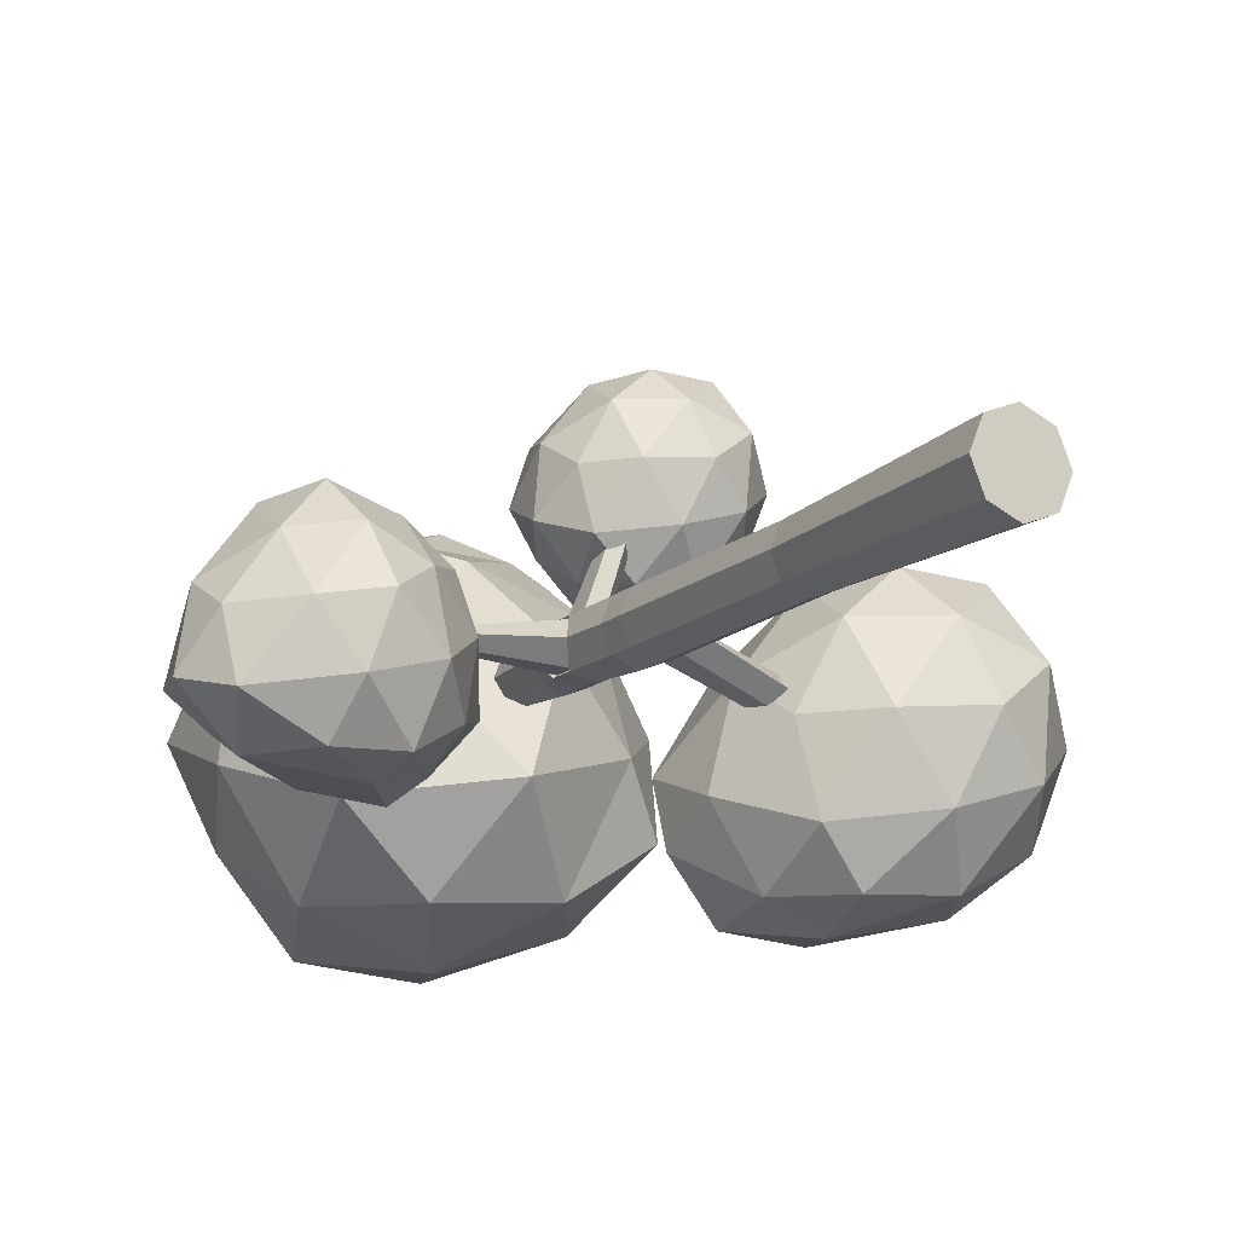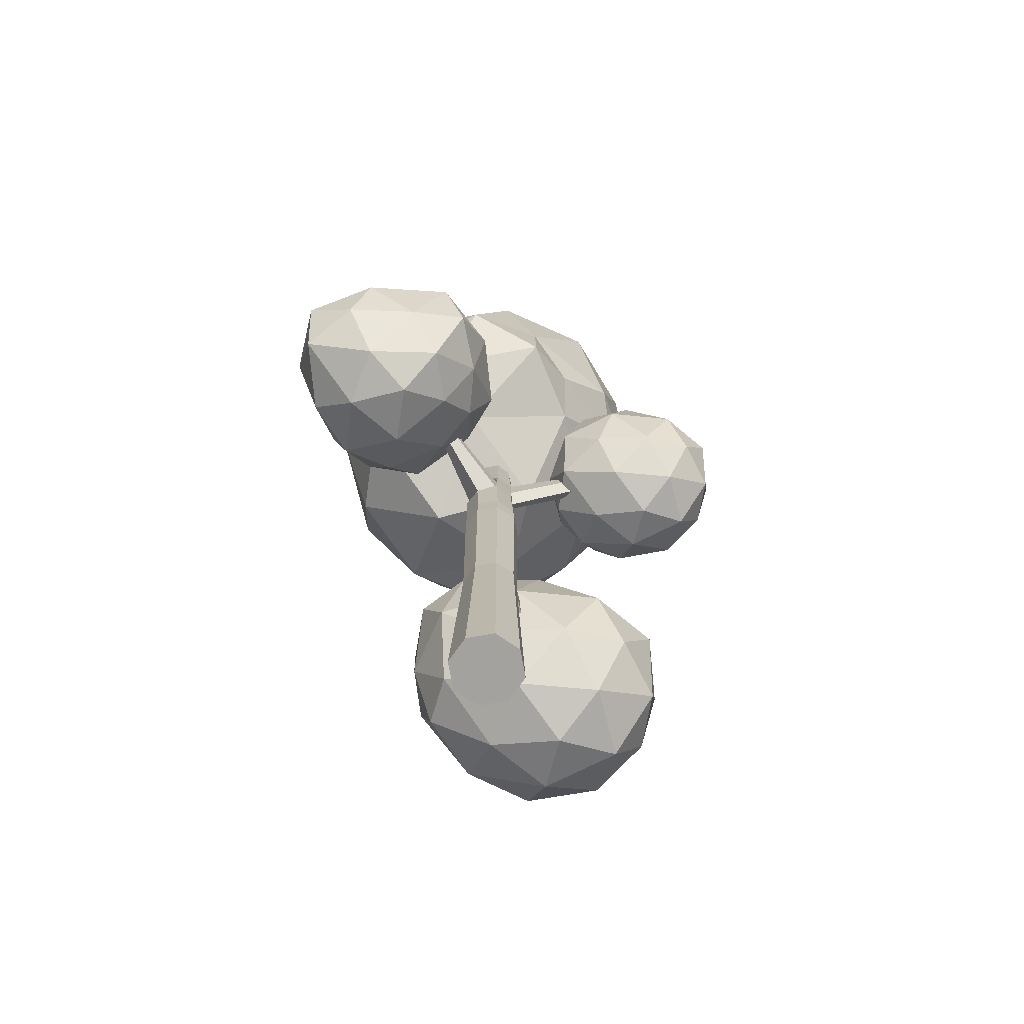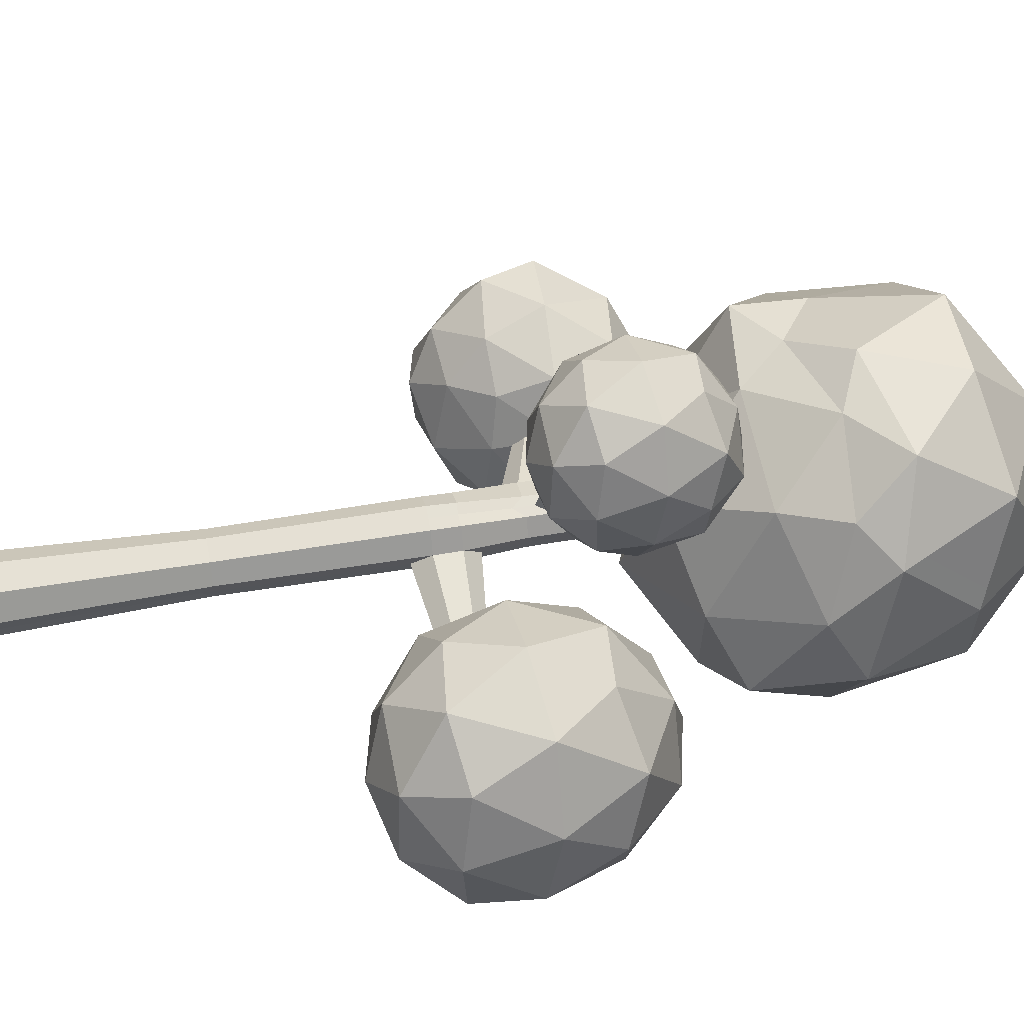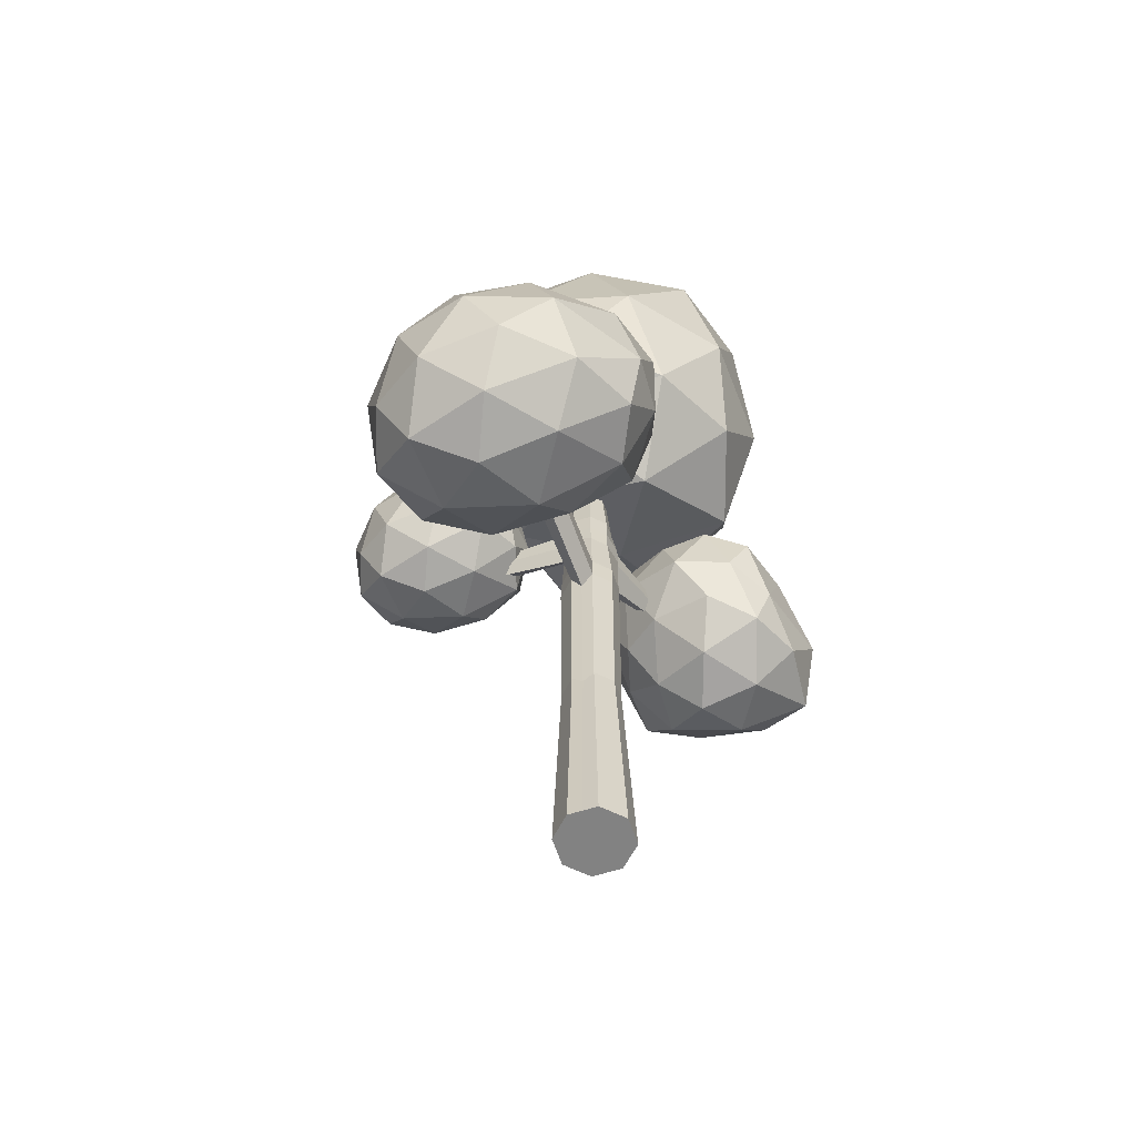
<metadata>
{"format":"obj","ext":"obj","renderer":"f3d","projection":"perspective","resolution":1024,"background":"white","views":[{"elev":-14.9,"azim":-30.1,"up":"+Z"},{"elev":-72.4,"azim":-57.6,"up":"+Y"},{"elev":44.0,"azim":78.3,"up":"+Z"},{"elev":-60.7,"azim":130.7,"up":"+Y"}]}
</metadata>
<code>
v  0.0282 11 -0.4932
v  0.0468 13.02 -0.3429
v  0.3029 13.02 -0.2368
v  0.3855 11 -0.3452
v  0.4595 11 -0.1665
v  0.356 13.02 -0.1087
v  0.409 13.02 0.0194
v  0.5336 11 0.0122
v  0.3029 13.02 0.2755
v  0.3855 11 0.3695
v  0.2059 11.32 0.4402
v  0.1749 13.02 0.3286
v  0.0468 13.02 0.3816
v  0.0282 11 0.5175
v  -0.2093 13.02 0.2755
v  -0.3292 11 0.3695
v  -0.3154 13.02 0.0194
v  -0.498 11 0.0122
v  0.0623 14.27 0.2594
v  -0.1029 14.27 0.191
v  -0.2093 13.02 -0.2368
v  -0.3292 11 -0.3452
v  0 -0.0009 -0.7499
v  0.5303 -0.0009 -0.5303
v  0.6401 -0.0009 -0.2651
v  0.7499 -0.0009 0
v  0.5303 -0.0009 0.5303
v  0.2651 -0.0009 0.6401
v  -0 -0.0009 0.7499
v  -0.5303 -0.0009 0.5303
v  -0.7499 -0.0009 0
v  -0.5303 -0.0009 -0.5303
v  -0.4258 10.5 -0.3999
v  0.0282 10.5 -0.4932
v  -0.6237 10.8 0.0086
v  -0.4258 10.5 0.4171
v  0.0282 10.5 0.5175
v  0.5336 10.5 0.0122
v  0.3855 10.5 0.3695
v  0.4595 10.5 -0.1665
v  0.3855 10.5 -0.3452
v  0.0275 10.03 -0.4981
v  0.3881 10.03 -0.3487
v  0.458 10.13 -0.1658
v  0.5374 10.03 0.0117
v  0.3852 10.03 0.3692
v  0.2066 9.817 0.4428
v  0.2069 10.21 0.4435
v  0.0281 10.03 0.5171
v  -0.4301 10.03 0.4204
v  -0.5356 10.8 0.0122
v  -0.3624 10.5 0.3695
v  -0.4301 10.03 -0.4039
v  -0.6287 9.735 0.0082
v  -0.54 9.735 0.0118
v  -0.3662 10.03 -0.3487
v  1.036 10.62 2.003
v  1.036 10.88 2.003
v  1.565 11.55 2.714
v  1.565 11.41 2.714
v  0.8583 10.47 2.08
v  1.427 11.33 2.771
v  0.443 8.353 0.4324
v  0.4282 8.885 0.4159
v  0.224 8.873 0.4989
v  0.2302 8.356 0.5205
v  -0.408 8.353 -0.4185
v  -0.4026 8.885 -0.4136
v  0.0183 8.885 -0.5879
v  0.0175 8.353 -0.5948
v  -0.5842 8.353 0.0069
v  -0.5769 8.885 0.0073
v  -0.408 8.353 0.4324
v  -0.4026 8.885 0.4282
v  0.0175 8.353 0.6086
v  0.0205 8.885 0.5847
v  0.6192 8.353 0.0062
v  0.6135 8.885 0.0067
v  2.539 8.245 -0.9132
v  2.429 8.464 -1.176
v  3.76 9.146 -1.803
v  3.795 9.034 -1.669
v  0.4392 8.885 -0.4136
v  0.443 8.353 -0.4185
v  0.0207 4.596 -0.5679
v  0.4283 4.596 -0.3991
v  0.5127 4.387 -0.1954
v  0.5311 7.973 -0.2058
v  0.5971 4.596 0.0081
v  0.4283 4.596 0.416
v  0.2245 4.598 0.5004
v  0.0207 4.596 0.5848
v  -0.3868 4.596 0.416
v  -0.5556 4.596 0.0084
v  -0.3868 4.596 -0.3991
v  2.539 8.96 -0.9649
v  2.649 8.769 -0.6918
v  3.83 9.304 -1.535
v  3.795 9.403 -1.669
v  3.83 9.146 -1.535
v  3.76 9.304 -1.803
v  2.649 8.464 -0.692
v  2.429 8.769 -1.191
v  0.5079 9.219 -0.193
v  1.427 11.65 2.771
v  1.288 11.55 2.829
v  1.288 11.41 2.829
v  0.6788 10.62 2.151
v  0.8584 11.05 2.08
v  0.6787 10.88 2.151
v  -2.256 10.59 0.1351
v  -2.252 10.79 0.1341
v  -3.834 11.61 0.4314
v  -3.839 11.51 0.4321
v  -2.252 10.79 -0.1171
v  -2.256 10.59 -0.1184
v  -3.839 11.51 0.2547
v  -3.834 11.61 0.2556
v  -0.3624 10.5 -0.3452
v  -0.3662 10.03 0.3723
v  -3.891 11.67 0.3435
v  -3.897 11.44 0.3434
v  -2.421 10.91 0.0085
v  -2.427 10.47 0.0084
v  0.0623 14.27 -0.2078
v  -0.1029 14.27 -0.1394
v  -0.1713 14.27 0.0258
v  0.1449 14.27 0.2252
v  0.2275 14.27 0.191
v  0.2959 14.27 0.0258
v  0.2617 14.27 -0.0568
v  0.2275 14.27 -0.1394
v  1.839 9.698 3.027
v  2.62 9.973 3.594
v  1.541 9.973 3.945
v  3.032 10.71 3.873
v  3.244 10.56 2.897
v  0.7477 9.957 2.926
v  1.415 9.957 2.008
v  2.494 9.957 2.358
v  3.328 11.68 3.281
v  1.332 10.71 4.589
v  2.319 10.57 4.508
v  1.819 11.57 4.826
v  0.0706 10.7 2.926
v  0.5754 10.57 3.945
v  -0.0789 11.54 3.438
v  1.022 10.66 1.222
v  0.258 10.53 1.855
v  0.4671 11.39 1.34
v  2.852 10.67 1.81
v  1.992 10.52 1.278
v  2.614 11.41 1.318
v  2.818 11.7 4.33
v  0.7455 11.56 4.486
v  -0.219 11.48 2.212
v  1.546 11.39 0.9829
v  3.226 11.52 2.154
v  2.102 12.53 4.272
v  2.766 12.78 3.487
v  1.712 13.22 3.462
v  0.2703 12.52 3.68
v  1.097 12.65 4.196
v  0.6356 13.22 3.115
v  0.2199 12.21 1.858
v  -0.0753 12.51 2.68
v  0.7132 13.03 2.137
v  2.002 12.29 1.142
v  1.026 12.41 1.245
v  1.726 13.14 1.665
v  3.042 12.48 2.561
v  2.726 12.49 1.747
v  2.355 13.22 2.525
v  1.428 13.41 2.583
v  -3.994 9.198 1.081
v  -2.943 9.283 0.6116
v  -3.071 10.01 1.473
v  -4.182 10.16 1.893
v  -4.957 9.921 1.025
v  -2.233 10.04 0.8272
v  -3.749 8.729 0.0789
v  -2.816 8.998 -0.7386
v  -4.857 8.997 -0.1204
v  -4.109 8.88 -1.115
v  -5.643 9.641 -1.33
v  -4.331 9.583 -2.006
v  -1.518 11.05 0.2823
v  -1.94 9.89 -0.1359
v  -1.497 10.68 -1.117
v  -4.722 11.23 1.738
v  -3.121 9.458 -1.967
v  -3.294 10.36 -2.252
v  -5.746 9.986 -0.1394
v  -1.608 11.81 -0.7467
v  -5.788 10.94 0.3769
v  -2.277 10.69 -1.999
v  -2.014 11.04 1.269
v  -1.826 12.29 0.282
v  -2.717 12.25 1.255
v  -6.112 10.69 -1.048
v  -5.689 12.06 -0.8937
v  -2.561 11.4 -2.32
v  -1.944 11.88 -1.658
v  -3.348 13.04 0.1348
v  -2.385 12.74 -0.7777
v  -3.571 13.04 -0.765
v  -4.497 12.51 -1.336
v  -4.751 13.06 -0.3783
v  -2.8 12.35 -1.749
v  -4.091 12.46 1.182
v  -5.229 11.49 -1.552
v  -3.276 11.13 1.895
v  -3.873 11.58 -2.171
v  -5.174 12.26 0.4612
v  -5.158 10.67 -2.019
v  -2.174 9.797 -1.404
v  4.487 6.493 -1.017
v  5.604 6.885 -0.2053
v  4.061 6.885 0.2961
v  6.193 7.944 0.1938
v  6.496 7.719 -1.202
v  2.926 6.862 -1.161
v  3.88 6.862 -2.474
v  5.424 6.862 -1.972
v  6.615 9.33 -0.6529
v  3.761 7.945 1.217
v  5.174 7.744 1.101
v  4.457 9.166 1.555
v  1.958 7.921 -1.161
v  2.68 7.738 0.2961
v  1.744 9.132 -0.4284
v  3.024 7.886 -3.589
v  2.226 7.68 -2.694
v  2.151 9.063 -3.527
v  5.933 7.886 -2.761
v  4.522 7.678 -3.506
v  5.294 9.095 -3.57
v  5.887 9.349 0.8464
v  2.923 9.152 1.07
v  1.251 9.069 -2.177
v  3.199 9.095 -4.022
v  6.468 9.094 -2.266
v  4.862 10.54 0.7612
v  5.809 10.9 -0.3624
v  4.194 11.72 -0.5507
v  2.232 10.55 -0.0991
v  3.422 10.72 0.6486
v  2.651 11.72 -1.052
v  1.299 10.27 -2.777
v  1.309 10.68 -1.622
v  2.424 11.56 -2.515
v  3.78 10.5 -3.893
v  2.384 10.67 -3.747
v  3.385 11.71 -3.146
v  6.19 10.5 -1.706
v  5.367 10.67 -2.979
v  4.906 11.71 -1.875
v  3.429 12.11 -1.875
v  0.7786 12.29 0.5757
v  2.218 13.85 1.446
v  -0.0895 13.82 2.185
v  2.917 15.01 1.637
v  3.521 14.5 -0.0541
v  -1.532 12.77 0.3805
v  -0.0415 11.8 -1.526
v  2.188 12.77 -0.8314
v  3.619 15.67 1.08
v  -0.7134 14.72 2.595
v  1.383 15.15 2.69
v  0.3791 15.65 3.147
v  -2.909 13.42 0.4277
v  -1.92 14.09 2.485
v  -3.224 15.18 1.522
v  -0.8954 13.32 -3.225
v  -2.507 13.01 -1.853
v  -2.192 15.07 -3.134
v  3.012 13.39 -1.958
v  1.182 13.01 -3.088
v  2.377 15.12 -3.187
v  2.559 16.07 2.637
v  -1.874 15.5 2.454
v  -3.543 15.08 -1.121
v  0.0777 15.12 -3.934
v  3.809 15.2 -1.22
v  1.206 17.44 3.082
v  2.828 17.81 1.615
v  0.4261 19.03 1.34
v  -2.497 17.29 2.013
v  -0.7336 17.55 3.118
v  -1.873 19.03 0.5926
v  -2.753 16.87 -2.079
v  -3.365 17.48 -0.302
v  -1.802 18.8 -1.624
v  0.9431 17.22 -3.743
v  -1.136 17.48 -3.524
v  0.3553 19.02 -2.629
v  3.396 17.22 -0.3825
v  2.585 17.48 -2.315
v  1.792 19.03 -0.6611
v  -0.2803 19.61 -0.6731
o Cylinder
g Cylinder
f 1 2 3
f 3 4 1
f 5 6 7
f 7 8 5
f 8 7 9
f 9 10 8
f 11 12 13
f 13 14 11
f 14 13 15
f 15 16 14
f 16 15 17
f 17 18 16
f 15 13 19
f 19 20 15
f 18 17 21
f 21 22 18
f 22 21 2
f 2 1 22
f 23 24 25
f 23 25 26
f 23 26 27
f 23 27 28
f 23 28 29
f 23 29 30
f 23 30 31
f 23 31 32
f 33 22 1
f 1 34 33
f 35 18 22
f 22 33 35
f 36 16 18
f 18 35 36
f 37 14 16
f 16 36 37
f 38 8 10
f 10 39 38
f 40 5 8
f 8 38 40
f 34 1 4
f 4 41 34
f 42 34 41
f 41 43 42
f 44 40 38
f 38 45 44
f 45 38 39
f 39 46 45
f 47 48 37
f 37 49 47
f 49 37 36
f 36 50 49
f 36 35 51
f 51 52 36
f 53 54 55
f 55 56 53
f 53 33 34
f 34 42 53
f 46 39 48
f 48 47 46
f 10 9 12
f 12 11 10
f 57 58 59
f 59 60 57
f 61 57 60
f 60 62 61
f 63 64 65
f 65 66 63
f 67 68 69
f 69 70 67
f 71 72 68
f 68 67 71
f 73 74 72
f 72 71 73
f 75 76 74
f 74 73 75
f 66 65 76
f 76 75 66
f 77 78 64
f 64 63 77
f 79 80 81
f 81 82 79
f 70 69 83
f 83 84 70
f 85 70 84
f 84 86 85
f 87 88 77
f 77 89 87
f 89 77 63
f 63 90 89
f 91 66 75
f 75 92 91
f 92 75 73
f 73 93 92
f 93 73 71
f 71 94 93
f 94 71 67
f 67 95 94
f 95 67 70
f 70 85 95
f 90 63 66
f 66 91 90
f 86 84 88
f 88 87 86
f 96 97 98
f 98 99 96
f 43 41 40
f 40 44 43
f 41 4 5
f 5 40 41
f 4 3 6
f 6 5 4
f 82 99 98
f 98 100 82
f 81 101 99
f 99 82 81
f 97 102 100
f 100 98 97
f 102 79 82
f 82 100 102
f 103 96 99
f 99 101 103
f 80 103 101
f 101 81 80
f 84 83 103
f 103 80 84
f 83 104 96
f 96 103 83
f 77 88 79
f 79 102 77
f 78 77 102
f 102 97 78
f 104 78 97
f 97 96 104
f 88 84 80
f 80 79 88
f 62 60 59
f 59 105 62
f 106 107 62
f 62 105 106
f 108 61 62
f 62 107 108
f 58 109 105
f 105 59 58
f 109 110 106
f 106 105 109
f 110 108 107
f 107 106 110
f 14 37 108
f 108 110 14
f 11 14 110
f 110 109 11
f 10 11 109
f 109 58 10
f 37 48 61
f 61 108 37
f 48 39 57
f 57 61 48
f 39 10 58
f 58 57 39
f 24 86 87
f 87 25 24
f 27 90 91
f 91 28 27
f 32 95 85
f 85 23 32
f 31 94 95
f 95 32 31
f 30 93 94
f 94 31 30
f 29 92 93
f 93 30 29
f 28 91 92
f 92 29 28
f 26 89 90
f 90 27 26
f 25 87 89
f 89 26 25
f 23 85 86
f 86 24 23
f 83 43 44
f 44 104 83
f 64 46 47
f 47 65 64
f 68 53 42
f 42 69 68
f 72 54 53
f 53 68 72
f 74 50 54
f 54 72 74
f 76 49 50
f 50 74 76
f 65 47 49
f 49 76 65
f 78 45 46
f 46 64 78
f 104 44 45
f 45 78 104
f 69 42 43
f 43 83 69
f 111 112 113
f 113 114 111
f 115 116 117
f 117 118 115
f 33 53 56
f 56 119 33
f 50 36 52
f 52 120 50
f 54 50 120
f 120 55 54
f 35 33 119
f 119 51 35
f 114 113 121
f 121 122 114
f 122 121 118
f 118 117 122
f 112 123 121
f 121 113 112
f 116 124 122
f 122 117 116
f 123 115 118
f 118 121 123
f 124 111 114
f 114 122 124
f 55 120 111
f 111 124 55
f 51 119 115
f 115 123 51
f 56 55 124
f 124 116 56
f 52 51 123
f 123 112 52
f 119 56 116
f 116 115 119
f 120 52 112
f 112 111 120
f 125 126 127
f 127 20 19
f 125 127 19
f 128 129 130
f 19 128 130
f 125 19 130
f 125 130 131
f 132 125 131
f 12 9 129
f 129 128 12
f 3 2 125
f 125 132 3
f 9 7 130
f 130 129 9
f 7 6 131
f 131 130 7
f 6 3 132
f 132 131 6
f 2 21 126
f 126 125 2
f 13 12 128
f 128 19 13
f 21 17 127
f 127 126 21
f 17 15 20
f 20 127 17
f 133 134 135
f 136 134 137
f 133 135 138
f 133 138 139
f 133 139 140
f 136 137 141
f 142 143 144
f 145 146 147
f 148 149 150
f 151 152 153
f 136 141 154
f 142 144 155
f 145 147 156
f 148 150 157
f 151 153 158
f 159 160 161
f 162 163 164
f 165 166 167
f 168 169 170
f 171 172 173
f 173 170 174
f 173 172 170
f 172 168 170
f 170 167 174
f 170 169 167
f 169 165 167
f 167 164 174
f 167 166 164
f 166 162 164
f 164 161 174
f 164 163 161
f 163 159 161
f 161 173 174
f 161 160 173
f 160 171 173
f 158 172 171
f 158 153 172
f 153 168 172
f 157 169 168
f 157 150 169
f 150 165 169
f 156 166 165
f 156 147 166
f 147 162 166
f 155 163 162
f 155 144 163
f 144 159 163
f 154 160 159
f 154 141 160
f 141 171 160
f 153 157 168
f 153 152 157
f 152 148 157
f 150 156 165
f 150 149 156
f 149 145 156
f 147 155 162
f 147 146 155
f 146 142 155
f 144 154 159
f 144 143 154
f 143 136 154
f 141 158 171
f 141 137 158
f 137 151 158
f 140 152 151
f 140 139 152
f 139 148 152
f 139 149 148
f 139 138 149
f 138 145 149
f 138 146 145
f 138 135 146
f 135 142 146
f 137 140 151
f 137 134 140
f 134 133 140
f 135 143 142
f 135 134 143
f 134 136 143
f 175 176 177
f 175 178 179
f 176 180 177
f 175 177 178
f 176 181 182
f 183 175 179
f 184 185 186
f 187 188 189
f 179 178 190
f 191 186 192
f 183 179 193
f 184 186 191
f 187 189 194
f 195 179 190
f 196 191 192
f 197 198 199
f 200 195 201
f 196 202 203
f 204 205 206
f 207 201 208
f 209 207 206
f 181 176 175
f 210 199 204
f 205 209 206
f 180 176 188
f 189 196 203
f 205 203 209
f 181 175 183
f 200 201 211
f 203 202 209
f 181 183 184
f 212 199 210
f 209 213 207
f 181 184 182
f 213 211 207
f 201 214 208
f 186 185 215
f 208 210 204
f 204 198 205
f 180 188 187
f 189 203 194
f 192 213 202
f 178 177 212
f 215 211 213
f 195 214 201
f 193 179 195
f 190 212 210
f 197 187 198
f 216 191 196
f 207 208 206
f 198 194 205
f 180 187 197
f 185 193 200
f 192 215 213
f 178 212 190
f 212 177 197
f 190 210 214
f 193 195 200
f 182 191 216
f 187 194 198
f 214 210 208
f 183 193 185
f 208 204 206
f 199 198 204
f 196 192 202
f 215 200 211
f 216 196 189
f 195 190 214
f 212 197 199
f 186 215 192
f 177 180 197
f 188 216 189
f 194 203 205
f 182 184 191
f 215 185 200
f 211 201 207
f 188 176 182
f 184 183 185
f 202 213 209
f 188 182 216
f 217 218 219
f 220 218 221
f 217 219 222
f 217 222 223
f 217 223 224
f 220 221 225
f 226 227 228
f 229 230 231
f 232 233 234
f 235 236 237
f 220 225 238
f 226 228 239
f 229 231 240
f 232 234 241
f 235 237 242
f 243 244 245
f 246 247 248
f 249 250 251
f 252 253 254
f 255 256 257
f 257 254 258
f 257 256 254
f 256 252 254
f 254 251 258
f 254 253 251
f 253 249 251
f 251 248 258
f 251 250 248
f 250 246 248
f 248 245 258
f 248 247 245
f 247 243 245
f 245 257 258
f 245 244 257
f 244 255 257
f 242 256 255
f 242 237 256
f 237 252 256
f 241 253 252
f 241 234 253
f 234 249 253
f 240 250 249
f 240 231 250
f 231 246 250
f 239 247 246
f 239 228 247
f 228 243 247
f 238 244 243
f 238 225 244
f 225 255 244
f 237 241 252
f 237 236 241
f 236 232 241
f 234 240 249
f 234 233 240
f 233 229 240
f 231 239 246
f 231 230 239
f 230 226 239
f 228 238 243
f 228 227 238
f 227 220 238
f 225 242 255
f 225 221 242
f 221 235 242
f 224 236 235
f 224 223 236
f 223 232 236
f 223 233 232
f 223 222 233
f 222 229 233
f 222 230 229
f 222 219 230
f 219 226 230
f 221 224 235
f 221 218 224
f 218 217 224
f 219 227 226
f 219 218 227
f 218 220 227
f 259 260 261
f 262 260 263
f 259 261 264
f 259 264 265
f 259 265 266
f 262 263 267
f 268 269 270
f 271 272 273
f 274 275 276
f 277 278 279
f 262 267 280
f 268 270 281
f 271 273 282
f 274 276 283
f 277 279 284
f 285 286 287
f 288 289 290
f 291 292 293
f 294 295 296
f 297 298 299
f 299 296 300
f 299 298 296
f 298 294 296
f 296 293 300
f 296 295 293
f 295 291 293
f 293 290 300
f 293 292 290
f 292 288 290
f 290 287 300
f 290 289 287
f 289 285 287
f 287 299 300
f 287 286 299
f 286 297 299
f 284 298 297
f 284 279 298
f 279 294 298
f 283 295 294
f 283 276 295
f 276 291 295
f 282 292 291
f 282 273 292
f 273 288 292
f 281 289 288
f 281 270 289
f 270 285 289
f 280 286 285
f 280 267 286
f 267 297 286
f 279 283 294
f 279 278 283
f 278 274 283
f 276 282 291
f 276 275 282
f 275 271 282
f 273 281 288
f 273 272 281
f 272 268 281
f 270 280 285
f 270 269 280
f 269 262 280
f 267 284 297
f 267 263 284
f 263 277 284
f 266 278 277
f 266 265 278
f 265 274 278
f 265 275 274
f 265 264 275
f 264 271 275
f 264 272 271
f 264 261 272
f 261 268 272
f 263 266 277
f 263 260 266
f 260 259 266
f 261 269 268
f 261 260 269
f 260 262 269

</code>
